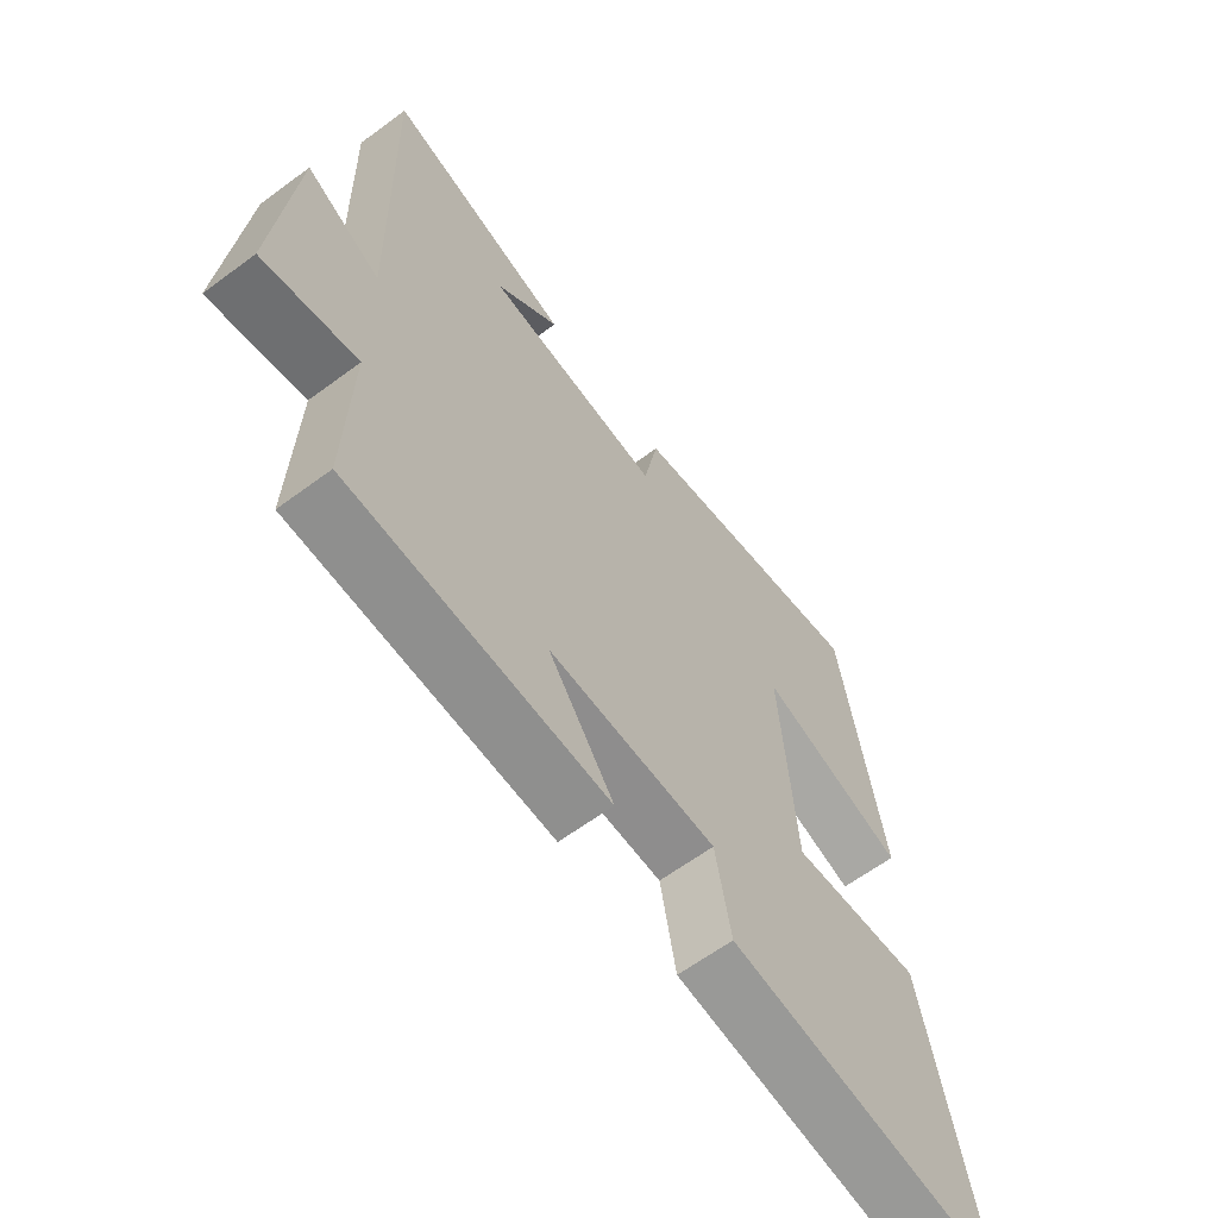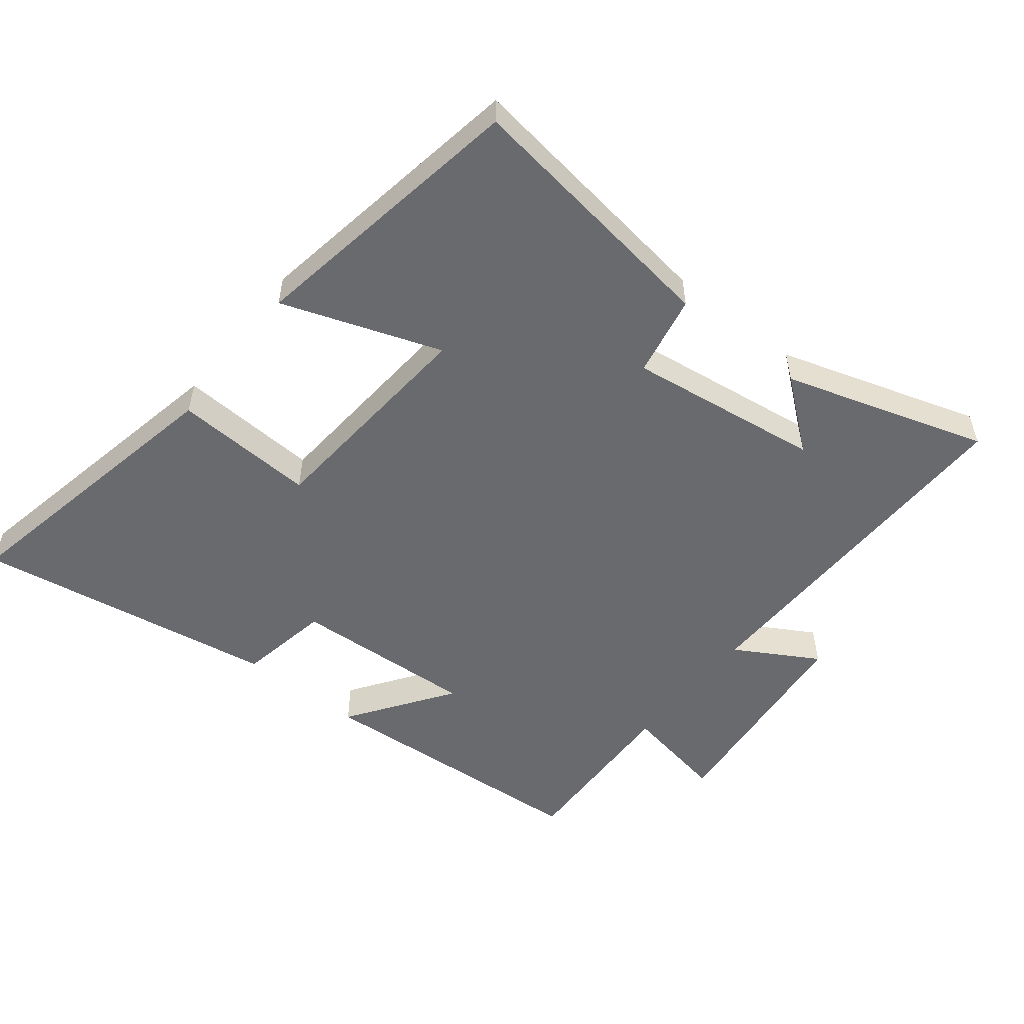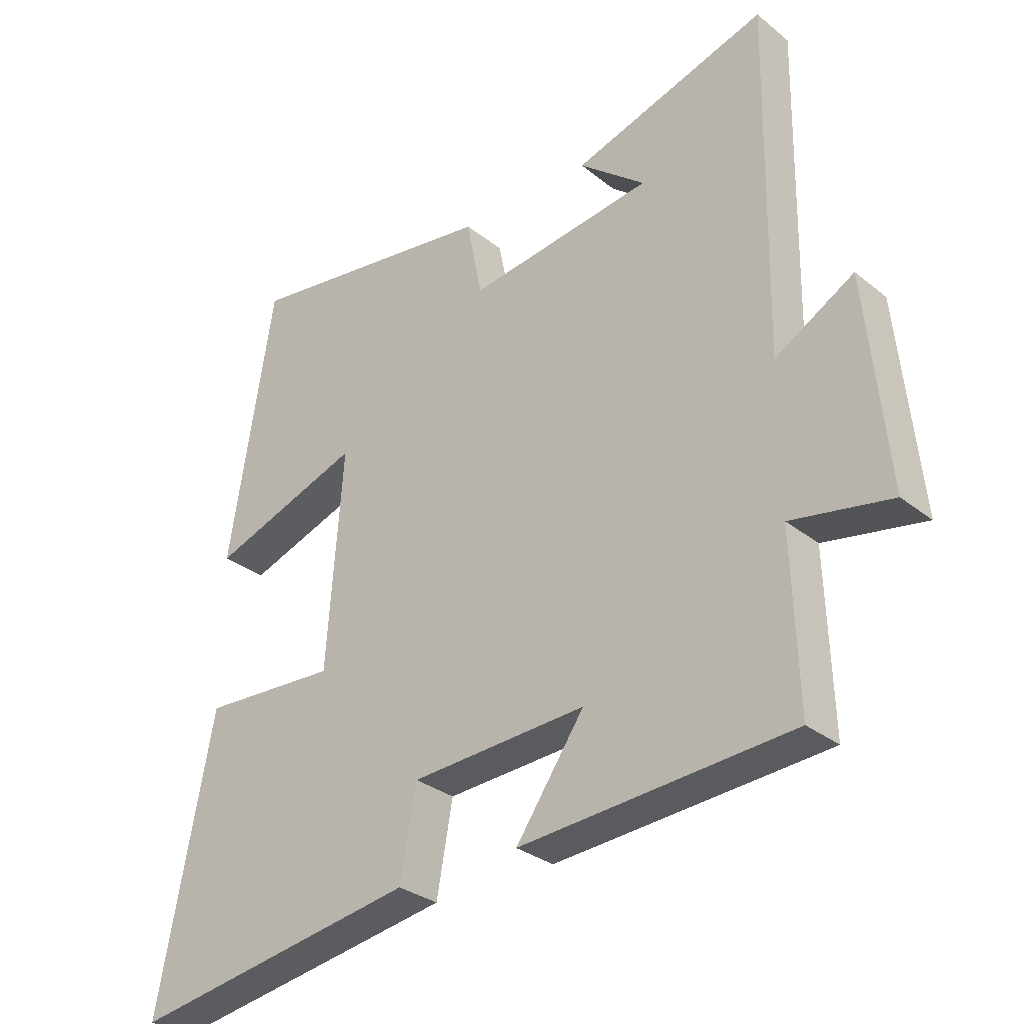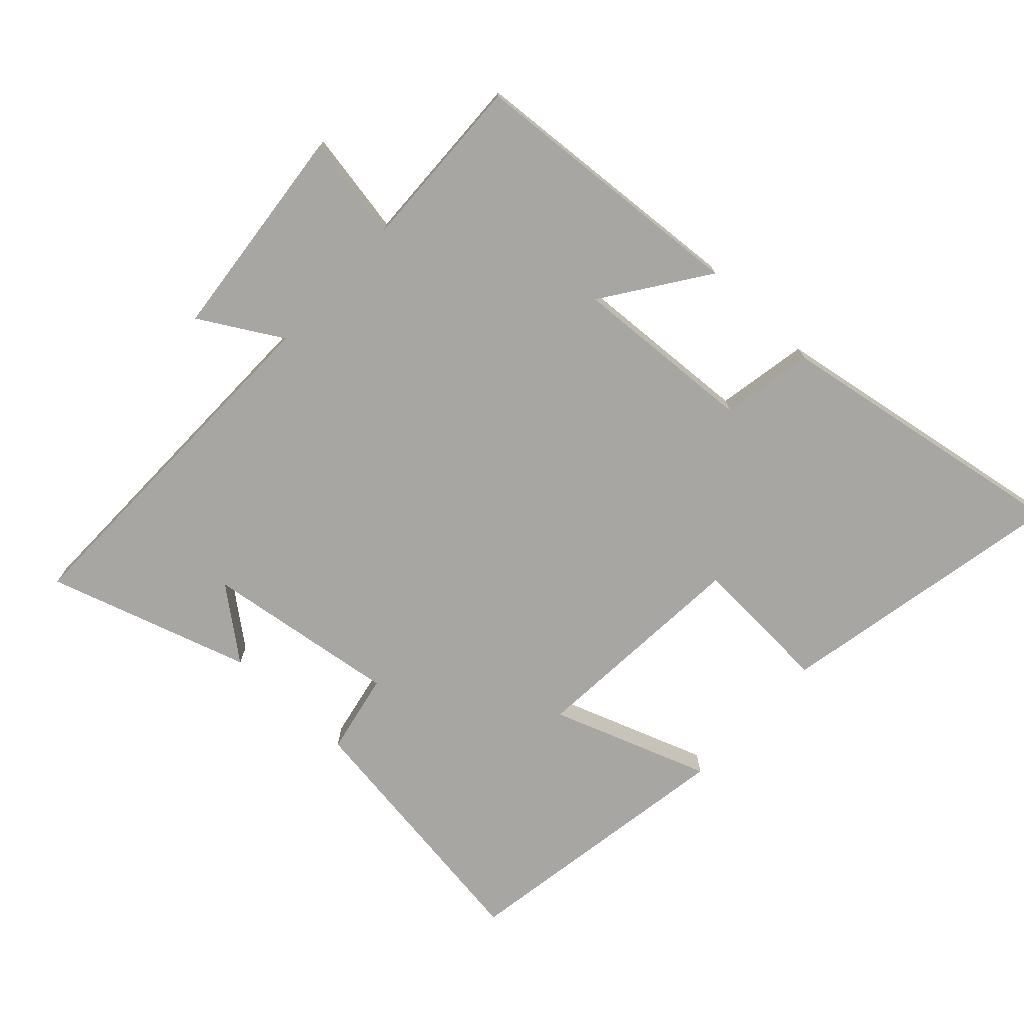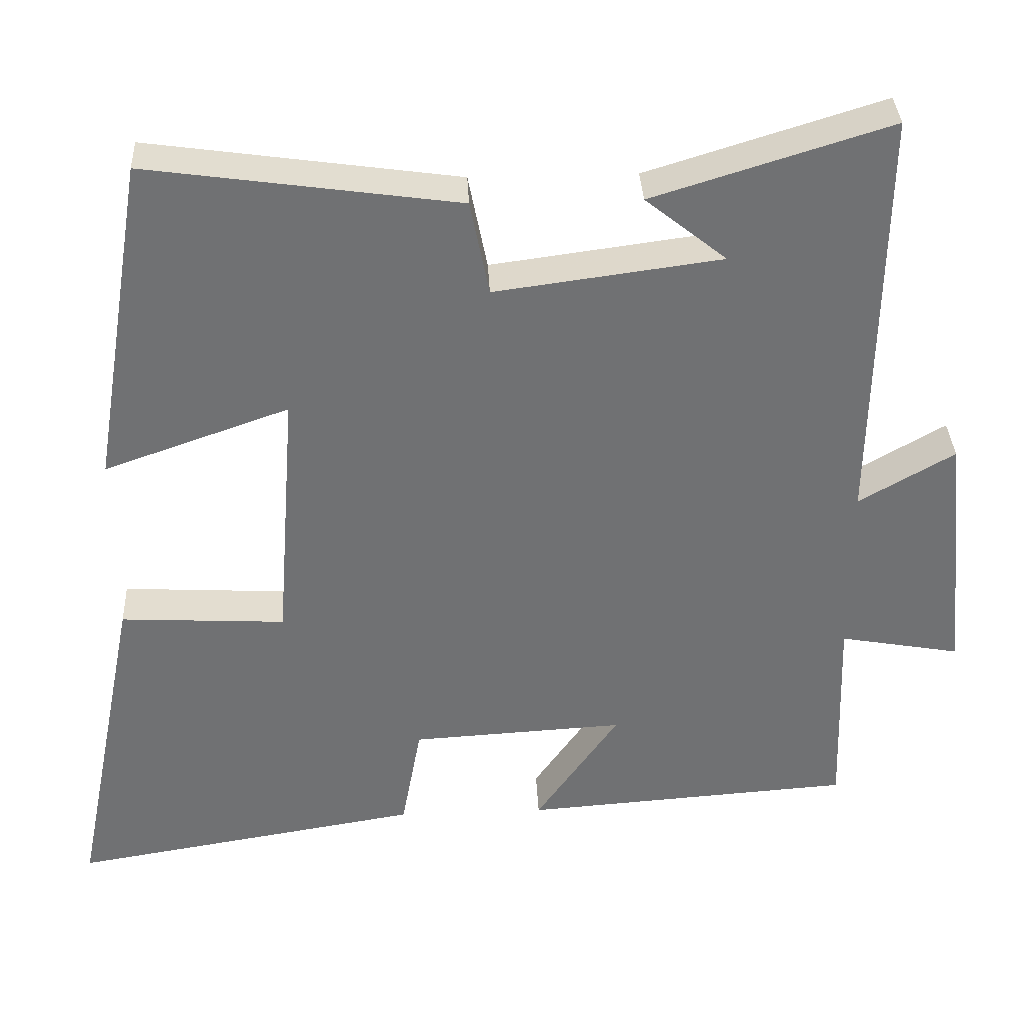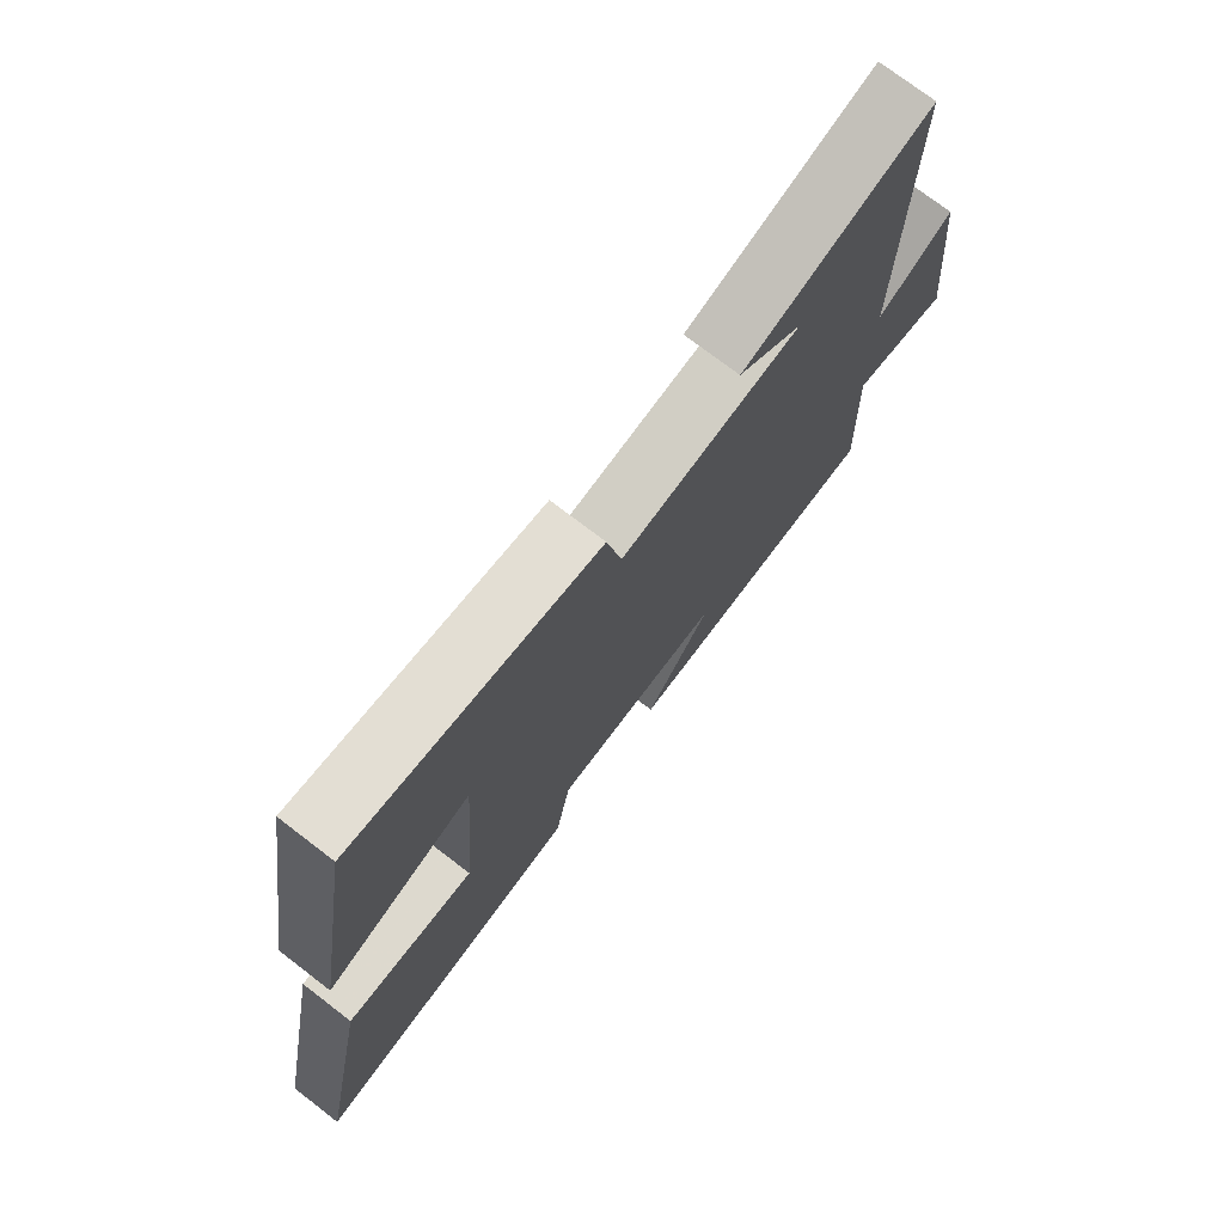
<metadata>
{"format":"obj","ext":"obj","renderer":"f3d","projection":"perspective","resolution":1024,"background":"white","views":[{"elev":-62.3,"azim":127.0,"up":"+Z"},{"elev":-53.1,"azim":-38.4,"up":"+Y"},{"elev":-30.4,"azim":41.1,"up":"+Z"},{"elev":-74.0,"azim":137.2,"up":"+Y"},{"elev":35.0,"azim":-2.7,"up":"+Z"},{"elev":74.6,"azim":-52.5,"up":"+Z"}]}
</metadata>
<code>
v -0.428 0.07 0.558
v -0.019 0.07 0.5
v 0.006 0.07 0.374
v 0.304 0.07 0.414
v 0.197 0.07 0.5
v 0.509 0.07 0.597
v 0.5 0.07 0.037
v 0.626 0.07 0.11
v 0.66 0.07 -0.226
v 0.5 0.07 -0.197
v 0.509 0.07 -0.469
v 0.073 0.07 -0.5
v 0.183 0.07 -0.342
v -0.099 0.07 -0.358
v -0.125 0.07 -0.5
v -0.589 0.07 -0.576
v -0.5 0.07 -0.127
v -0.282 0.07 -0.139
v -0.256 0.07 0.207
v -0.5 0.07 0.121
v -0.428 0 0.558
v -0.019 0 0.5
v 0.006 0 0.374
v 0.304 0 0.414
v 0.197 0 0.5
v 0.509 0 0.597
v 0.5 0 0.037
v 0.626 0 0.11
v 0.66 0 -0.226
v 0.5 0 -0.197
v 0.509 0 -0.469
v 0.073 0 -0.5
v 0.183 0 -0.342
v -0.099 0 -0.358
v -0.125 0 -0.5
v -0.589 0 -0.576
v -0.5 0 -0.127
v -0.282 0 -0.139
v -0.256 0 0.207
v -0.5 0 0.121
f 19 20 1 2
f 18 19 2 3
f 15 16 17 18
f 14 15 18 3
f 13 14 3 4
f 10 11 12 13
f 10 13 4
f 7 8 9 10
f 7 10 4
f 6 7 4
f 4 5 6
f 22 21 40 39
f 23 22 39 38
f 38 37 36 35
f 23 38 35 34
f 24 23 34 33
f 33 32 31 30
f 24 33 30
f 30 29 28 27
f 24 30 27
f 24 27 26
f 26 25 24
f 1 21 22 2
f 2 22 23 3
f 3 23 24 4
f 4 24 25 5
f 5 25 26 6
f 6 26 27 7
f 7 27 28 8
f 8 28 29 9
f 9 29 30 10
f 10 30 31 11
f 11 31 32 12
f 12 32 33 13
f 13 33 34 14
f 14 34 35 15
f 15 35 36 16
f 16 36 37 17
f 17 37 38 18
f 18 38 39 19
f 19 39 40 20
f 20 40 21 1

</code>
